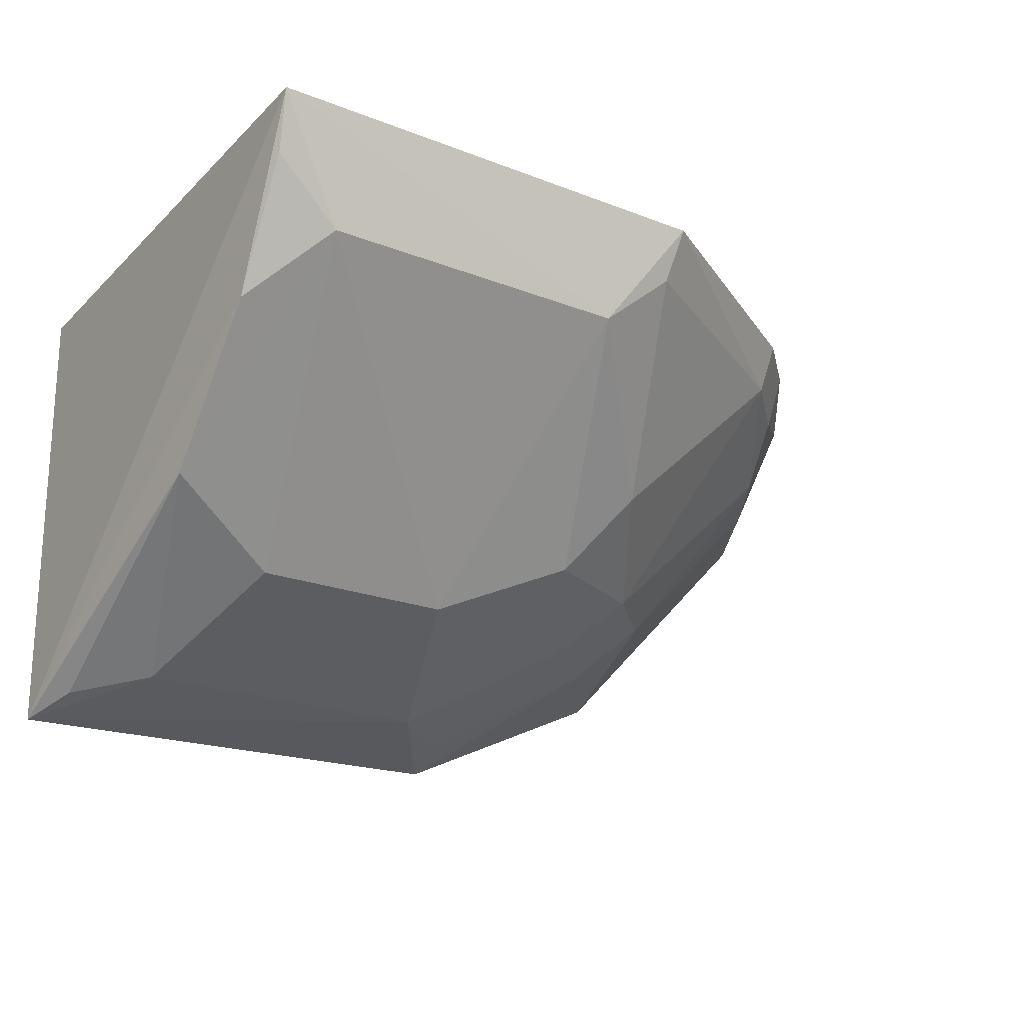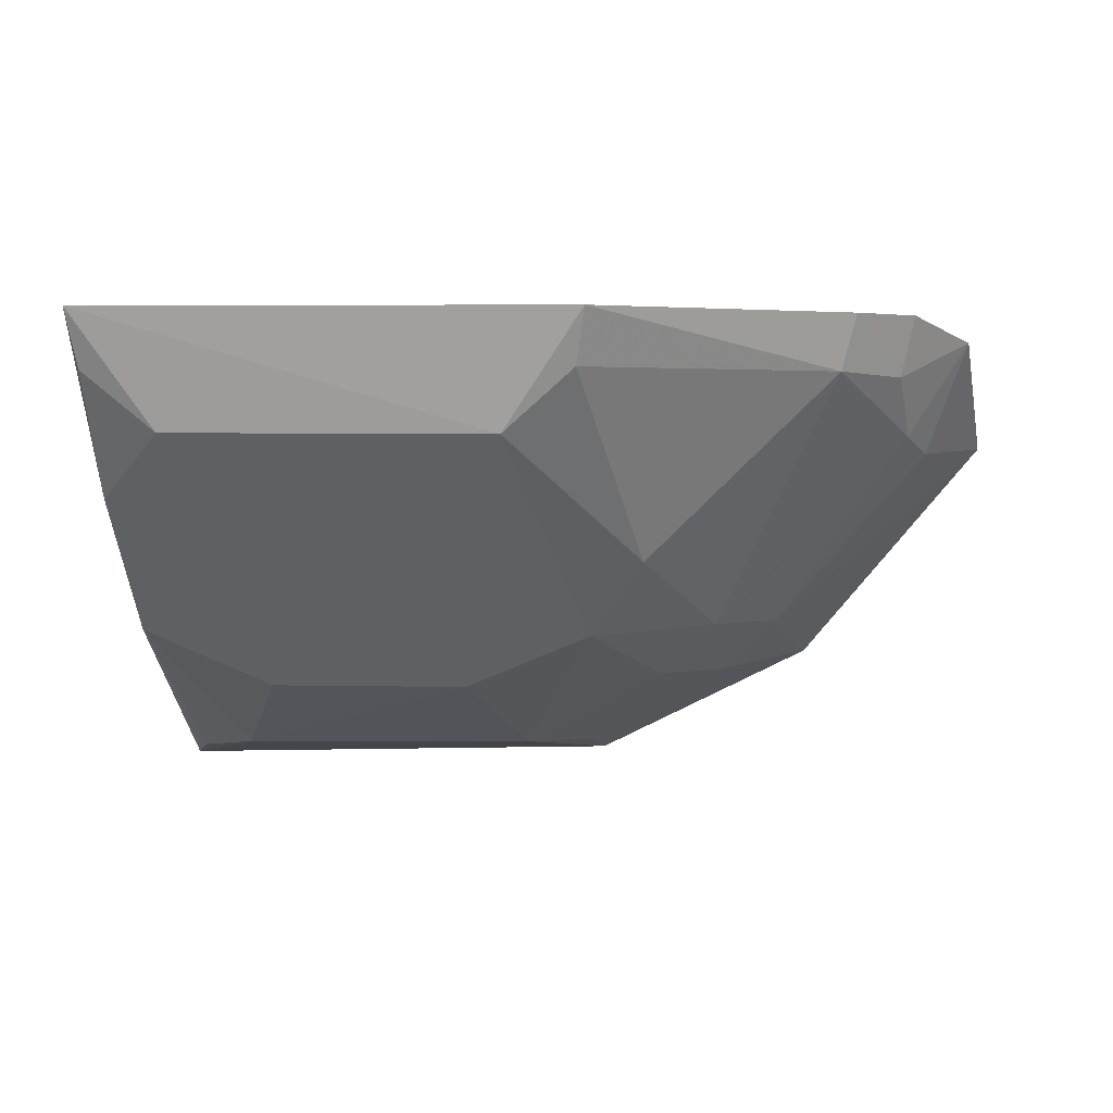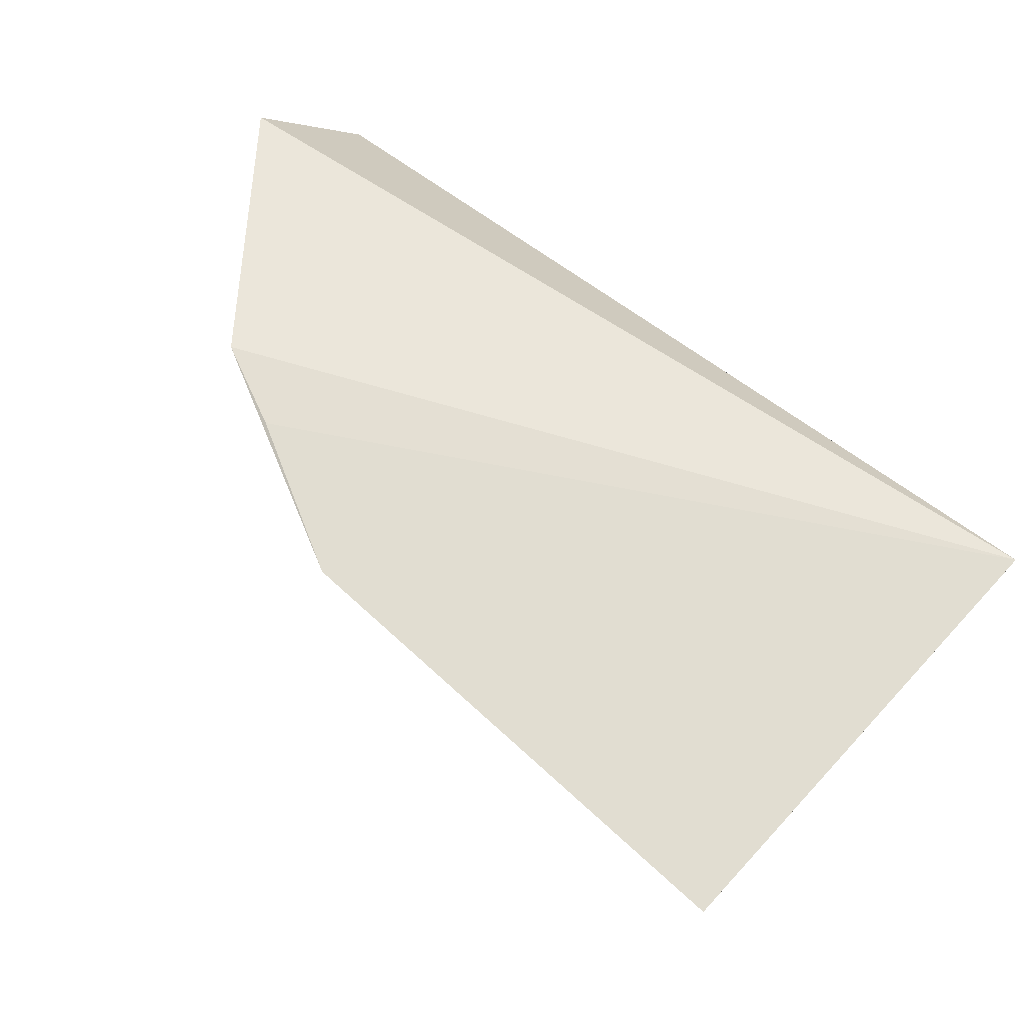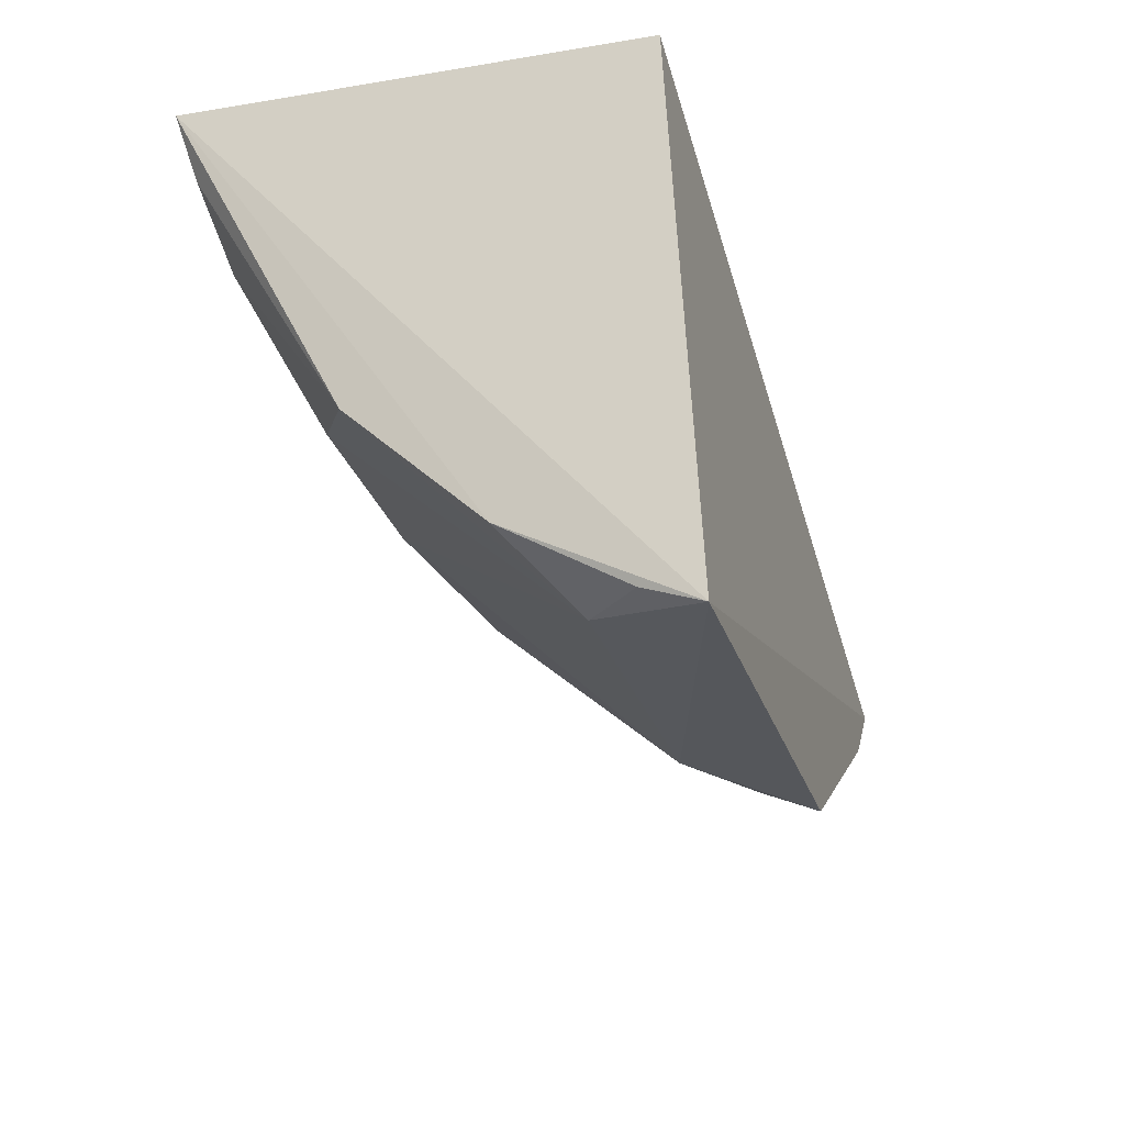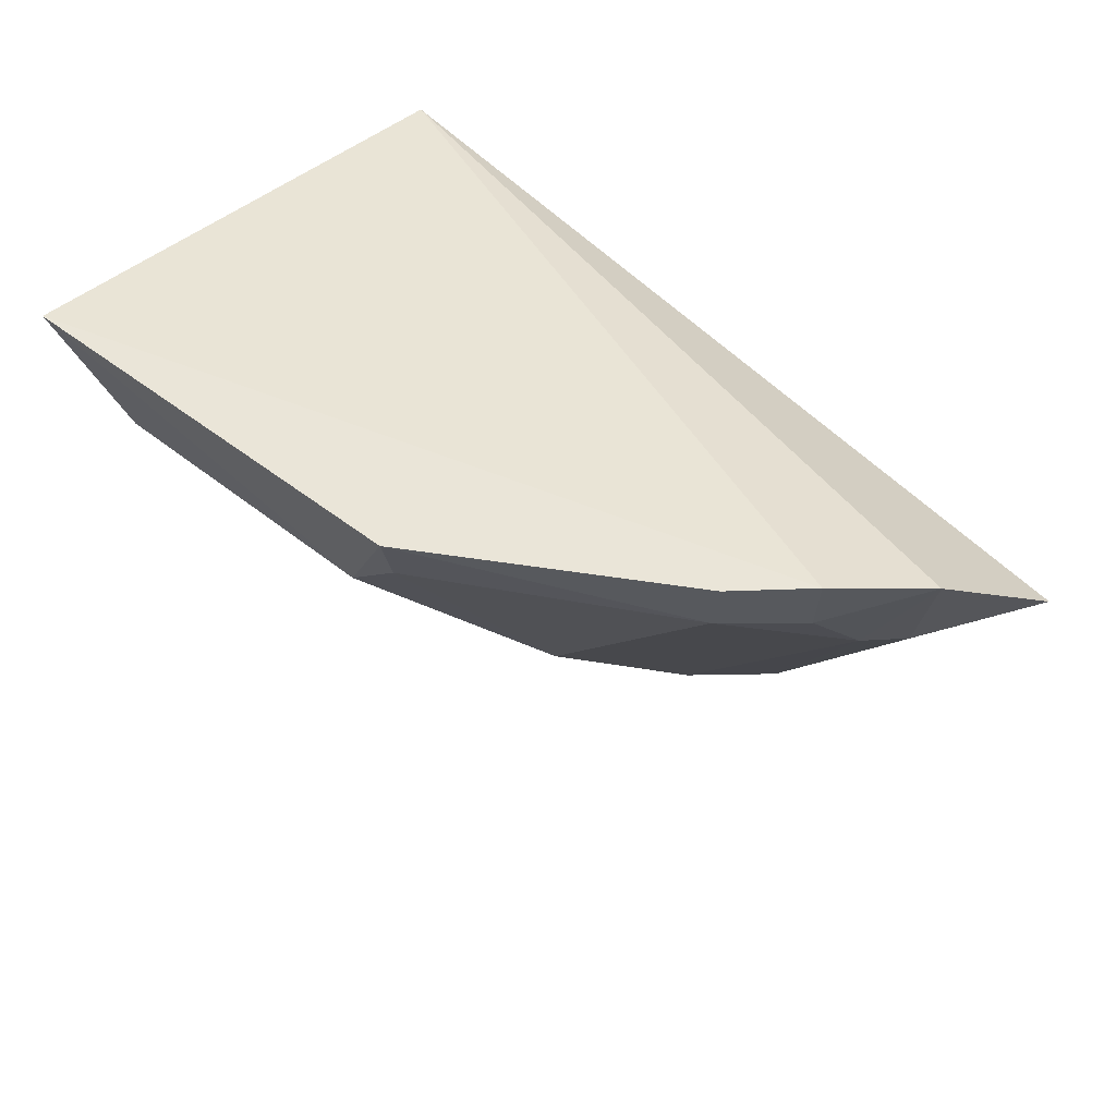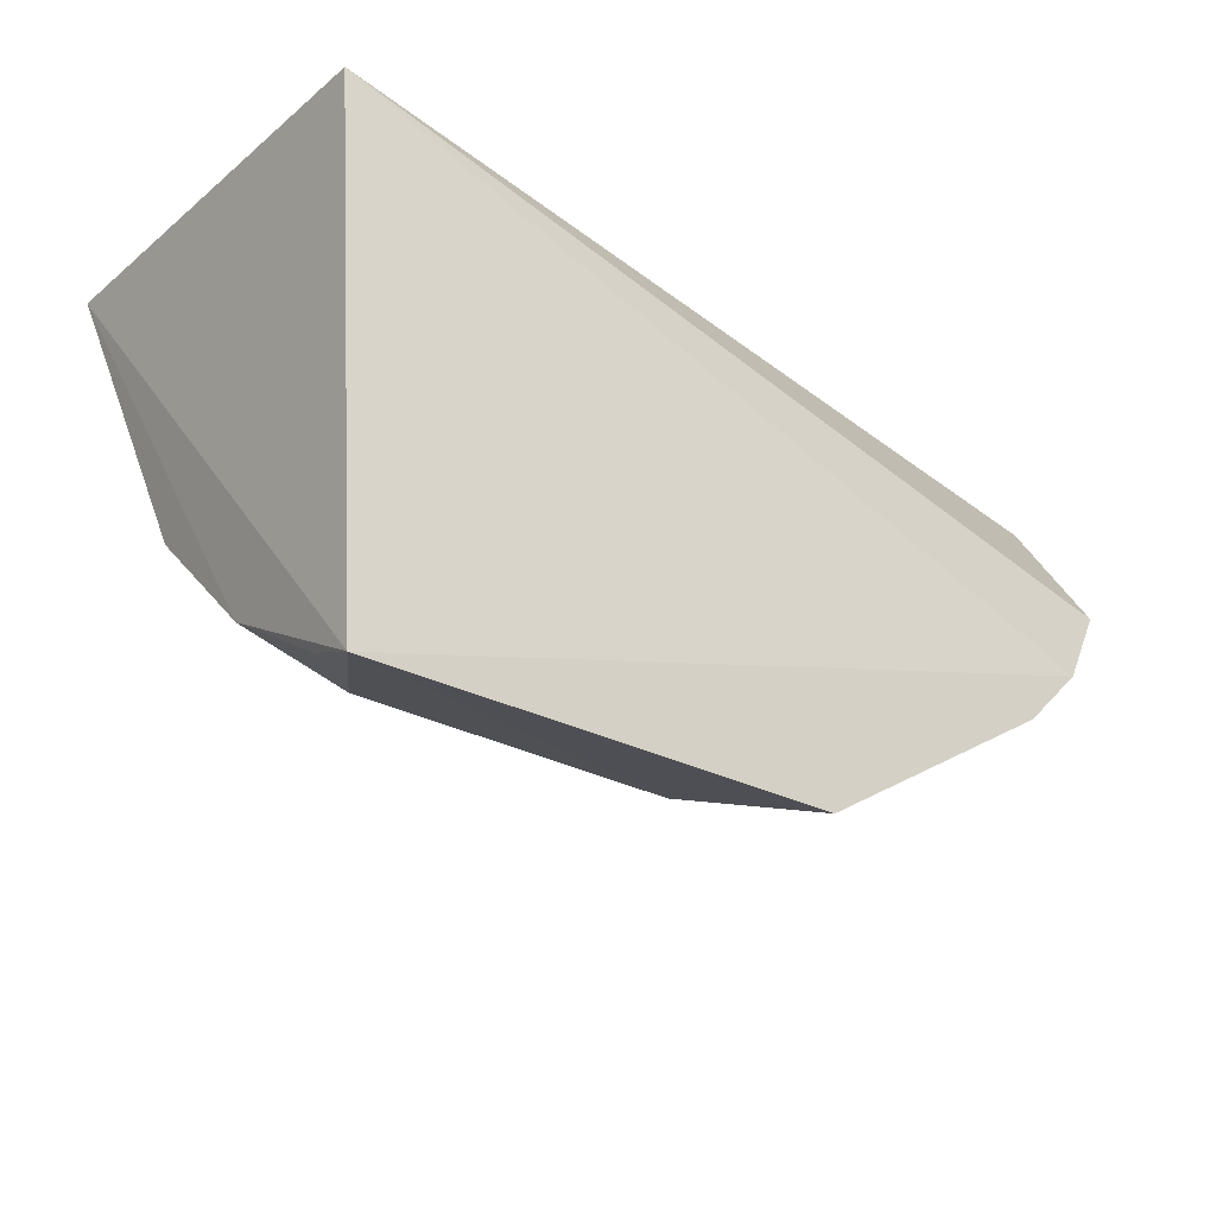
<metadata>
{"format":"obj","ext":"obj","renderer":"f3d","projection":"perspective","resolution":1024,"background":"white","views":[{"elev":-23.3,"azim":-32.5,"up":"+Z"},{"elev":2.5,"azim":3.8,"up":"+Z"},{"elev":71.7,"azim":-139.0,"up":"+Y"},{"elev":-27.0,"azim":-73.9,"up":"+Y"},{"elev":44.4,"azim":43.4,"up":"+Z"},{"elev":-28.0,"azim":-39.2,"up":"+Y"}]}
</metadata>
<code>
v 0.06437 -0.05811 0.01131
v 0.06498 -0.05491 0.009025
v 0.04589 -0.05356 0.01126
v 0.06104 -0.05339 0.00418
v 0.06023 -0.0572 0.005176
v 0.0463 -0.06483 0.01174
v 0.04619 -0.05306 0.001564
v 0.05929 -0.05327 0.003395
v 0.06304 -0.06001 0.01179
v 0.06352 -0.0575 0.008902
v 0.06304 -0.05854 0.009277
v 0.06276 -0.05978 0.01051
v 0.04651 -0.06274 0.007971
v 0.04657 -0.06001 0.005122
v 0.05623 -0.05317 0.001791
v 0.05457 -0.05567 0.002215
v 0.04804 -0.05567 0.002165
v 0.05767 -0.05742 0.003998
v 0.05622 -0.05998 0.005025
v 0.05889 -0.05854 0.005192
v 0.05739 -0.06108 0.006657
v 0.06143 -0.06115 0.01058
v 0.05345 -0.05894 0.003817
v 0.05469 -0.06407 0.009271
v 0.05636 -0.06472 0.01172
v 0.04664 -0.05437 0.00191
v 0.05596 -0.05437 0.00213
v 0.05909 -0.05608 0.003986
v 0.05616 -0.06427 0.01057
v 0.06174 -0.06133 0.01177
v 0.04916 -0.05888 0.003822
v 0.04792 -0.06409 0.009304
v 0.04646 -0.06433 0.01053
f 1 2 3
f 4 3 2
f 5 4 2
f 6 3 7
f 8 7 3
f 8 3 4
f 9 1 3
f 9 3 6
f 10 11 5
f 10 5 2
f 10 2 1
f 10 1 11
f 12 11 1
f 12 1 9
f 13 6 7
f 13 7 14
f 15 16 7
f 15 7 8
f 15 8 4
f 17 7 16
f 18 19 16
f 20 21 19
f 20 5 11
f 20 19 18
f 22 11 12
f 22 20 11
f 22 21 20
f 23 17 16
f 23 16 19
f 24 19 21
f 24 25 6
f 24 23 19
f 26 17 14
f 26 14 7
f 26 7 17
f 27 18 16
f 27 16 15
f 28 15 4
f 28 4 5
f 28 20 18
f 28 5 20
f 28 27 15
f 28 18 27
f 29 22 25
f 29 21 22
f 29 24 21
f 29 25 24
f 30 22 12
f 30 12 9
f 30 25 22
f 30 9 6
f 30 6 25
f 31 14 17
f 31 17 23
f 32 24 6
f 32 23 24
f 32 31 23
f 32 13 14
f 32 14 31
f 33 32 6
f 33 6 13
f 33 13 32

</code>
